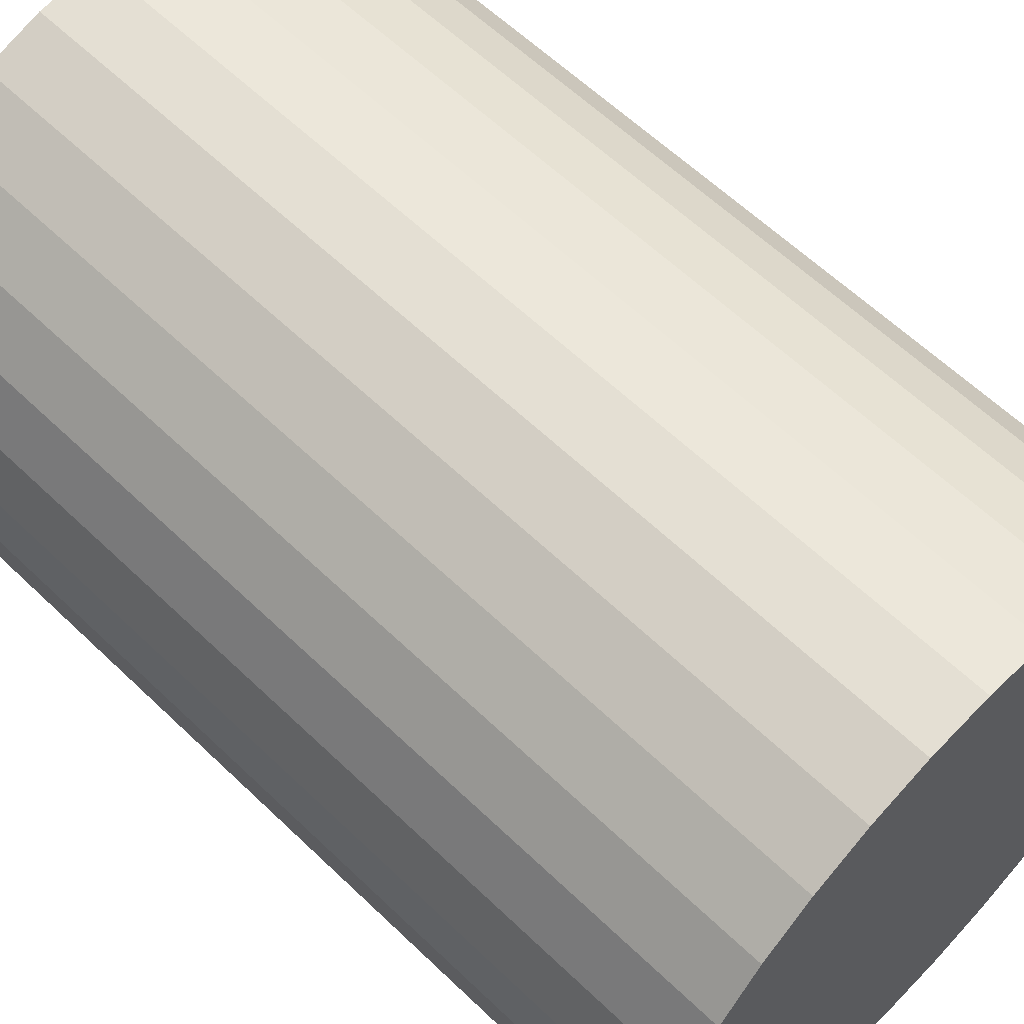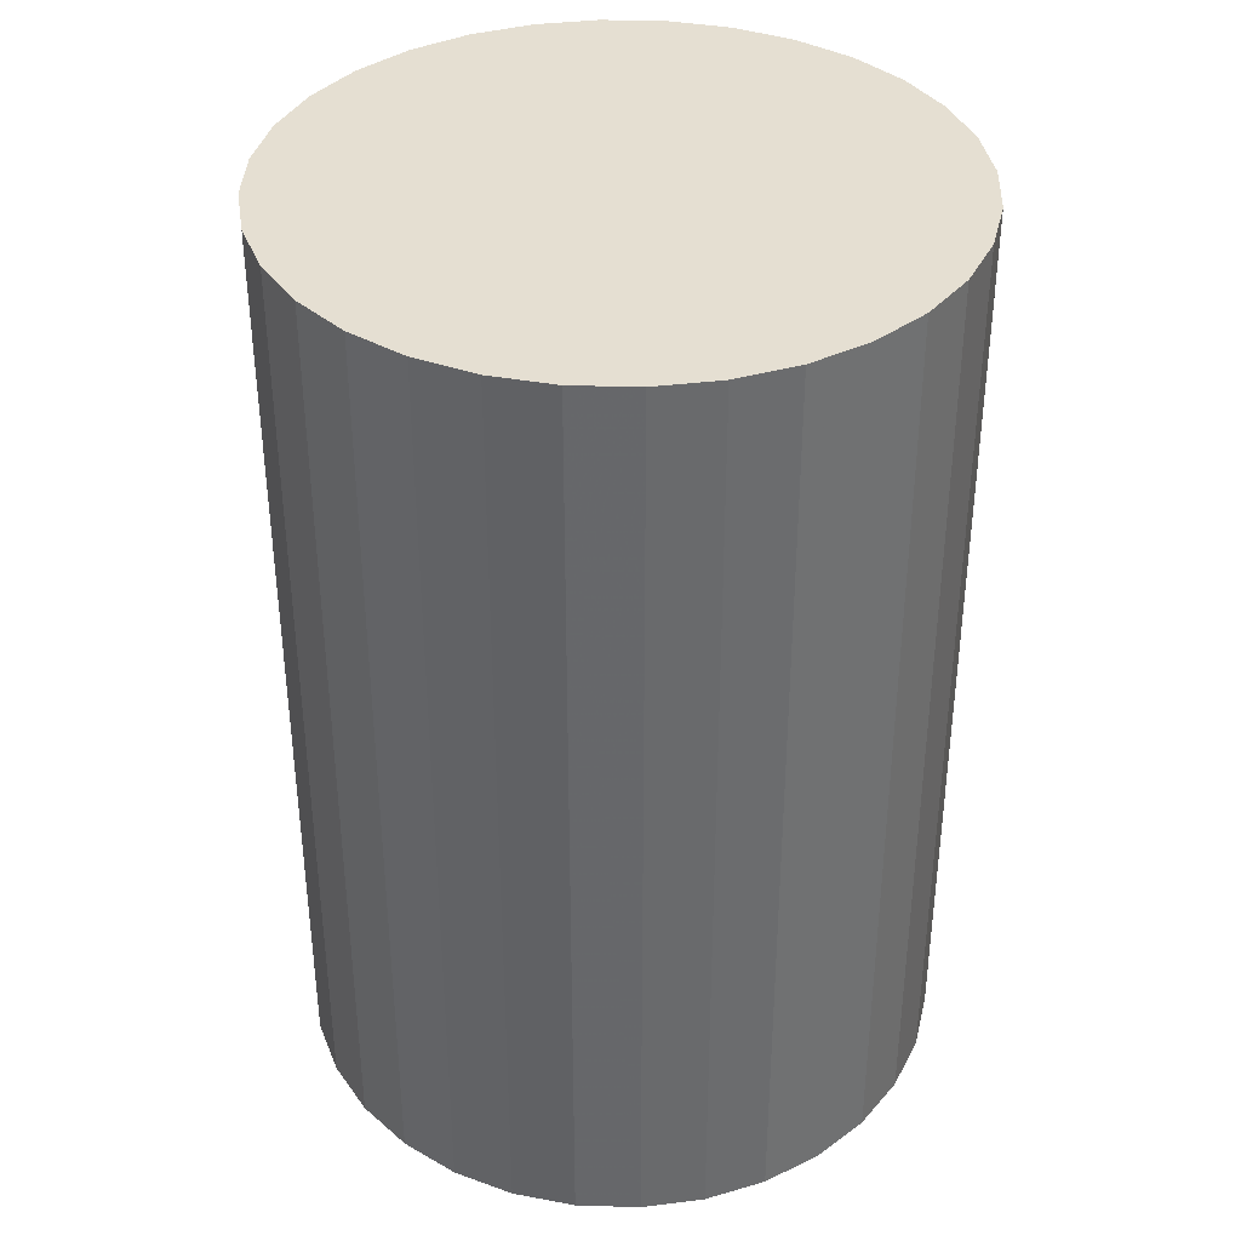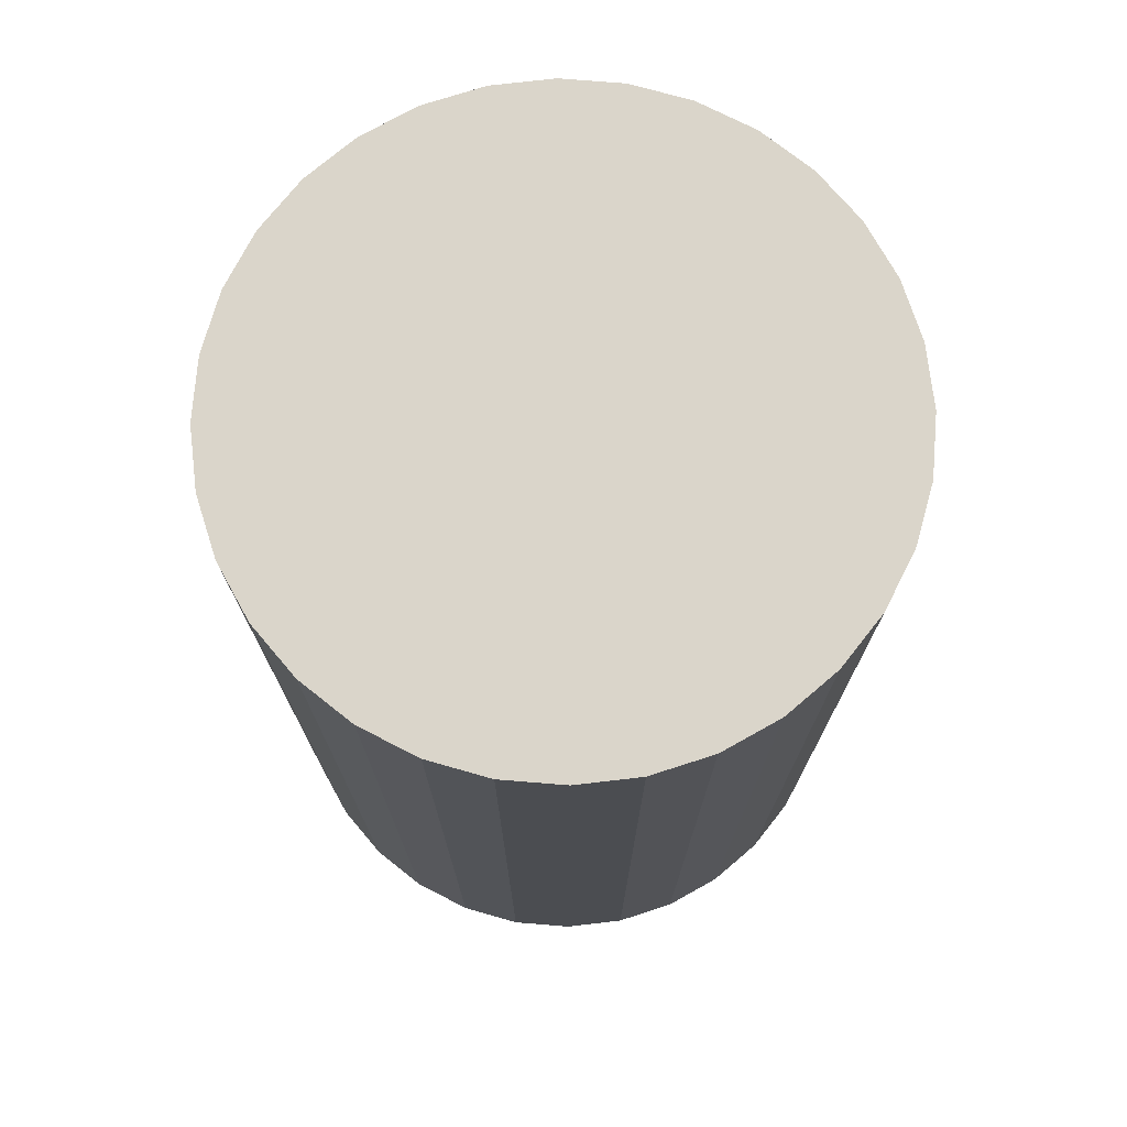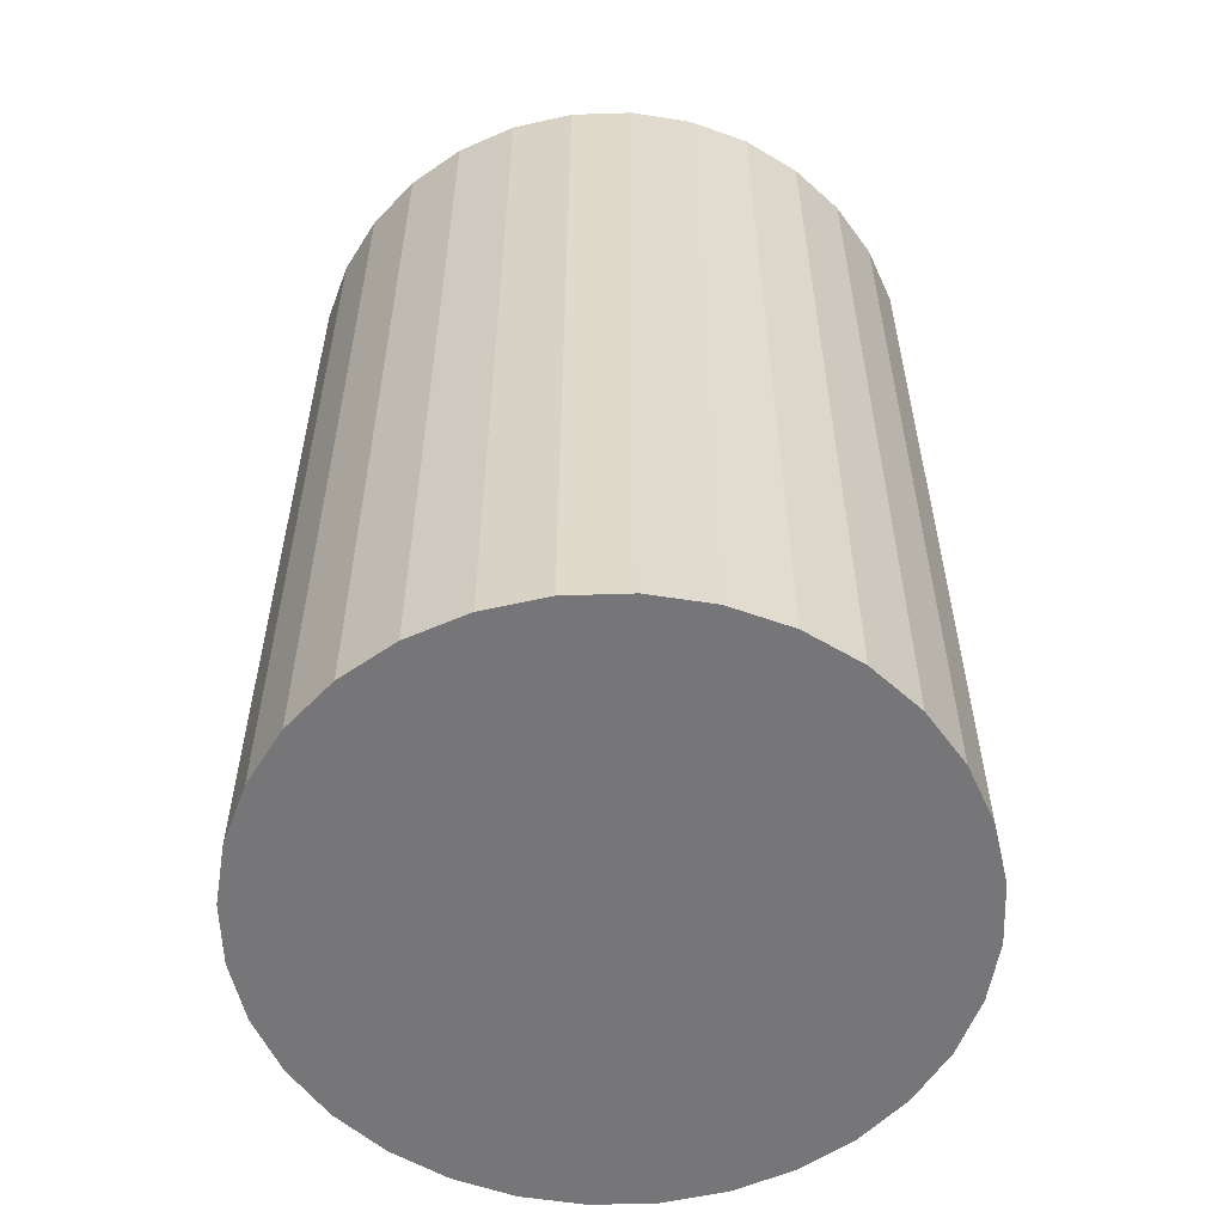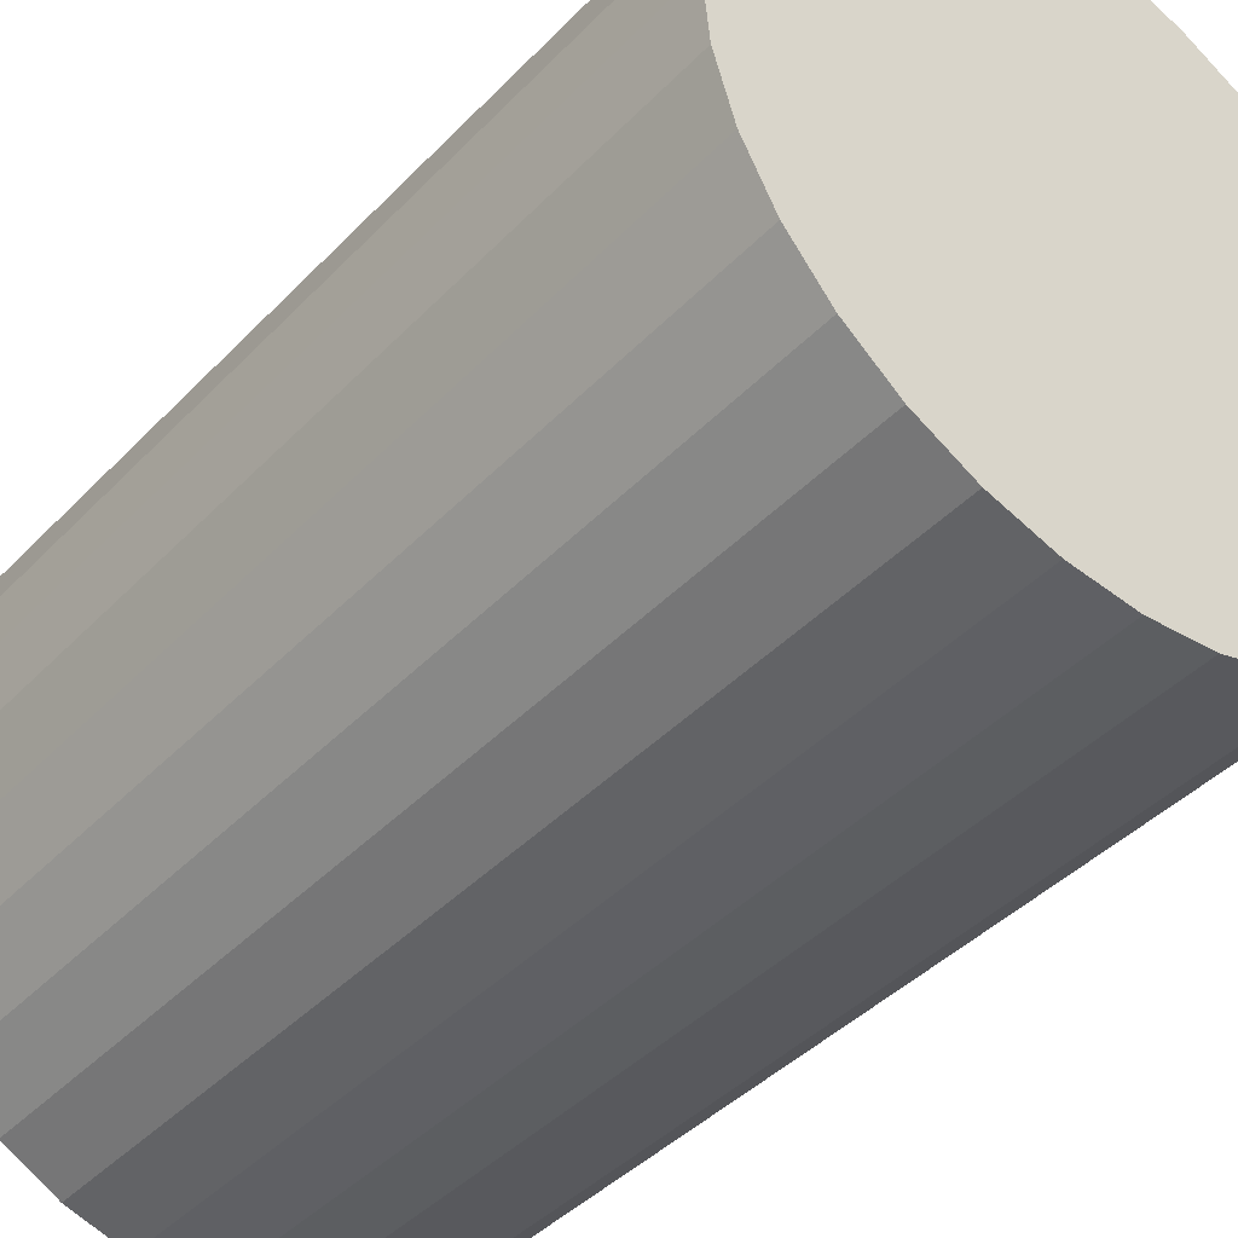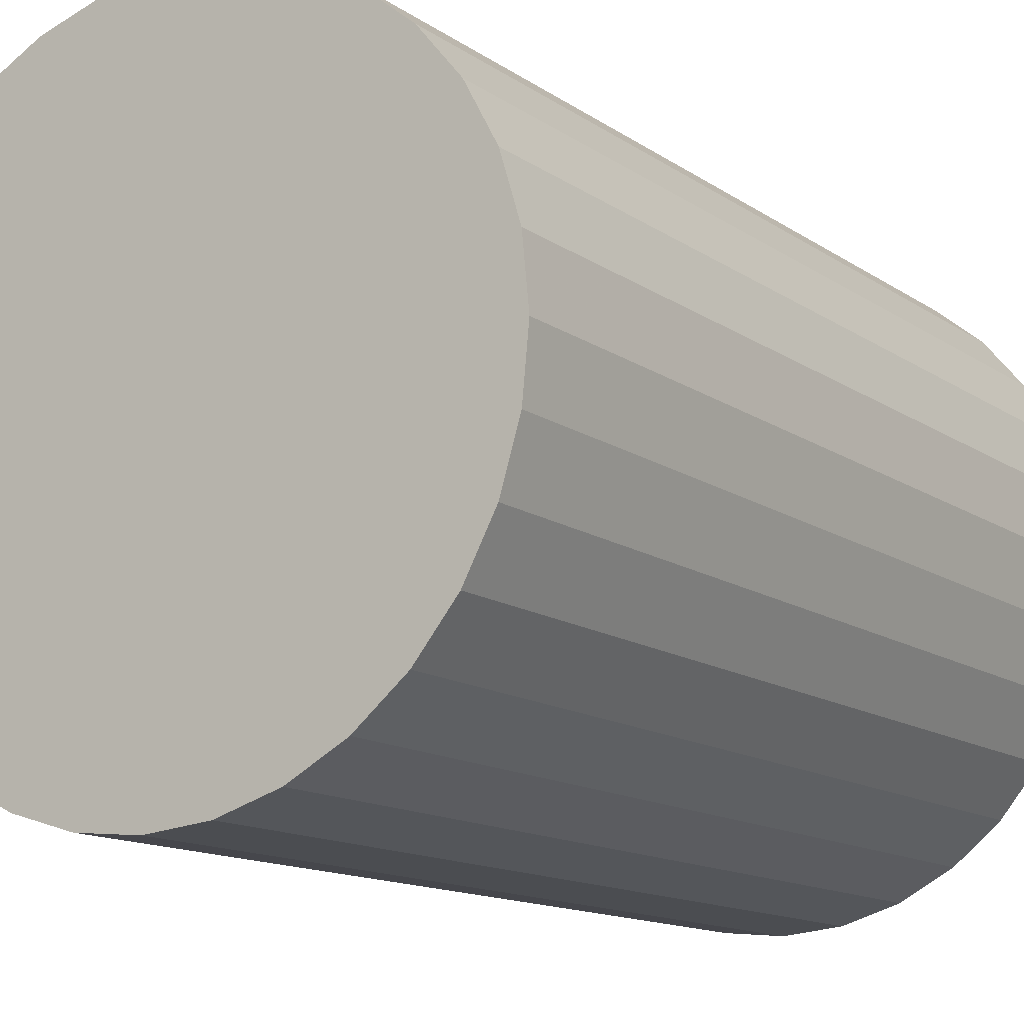
<metadata>
{"format":"obj","ext":"obj","renderer":"f3d","projection":"perspective","resolution":1024,"background":"white","views":[{"elev":60.8,"azim":-45.6,"up":"+Y"},{"elev":37.5,"azim":-14.7,"up":"+Z"},{"elev":74.3,"azim":-91.0,"up":"+Z"},{"elev":-56.9,"azim":-14.9,"up":"+Z"},{"elev":-42.0,"azim":140.6,"up":"+Y"},{"elev":-13.2,"azim":33.4,"up":"+Y"}]}
</metadata>
<code>
v 0 0 -0.03605
v 0.02484 0 -0.03605
v 0.02484 0 0.03605
v 0 0 0.03605
v 0.02436 0.004846 -0.03605
v 0.02436 0.004846 0.03605
v 0.02295 0.009506 -0.03605
v 0.02295 0.009506 0.03605
v 0.02065 0.0138 -0.03605
v 0.02065 0.0138 0.03605
v 0.01756 0.01756 -0.03605
v 0.01756 0.01756 0.03605
v 0.0138 0.02065 -0.03605
v 0.0138 0.02065 0.03605
v 0.009506 0.02295 -0.03605
v 0.009506 0.02295 0.03605
v 0.004846 0.02436 -0.03605
v 0.004846 0.02436 0.03605
v 0 0.02484 -0.03605
v 0 0.02484 0.03605
v -0.004846 0.02436 -0.03605
v -0.004846 0.02436 0.03605
v -0.009506 0.02295 -0.03605
v -0.009506 0.02295 0.03605
v -0.0138 0.02065 -0.03605
v -0.0138 0.02065 0.03605
v -0.01756 0.01756 -0.03605
v -0.01756 0.01756 0.03605
v -0.02065 0.0138 -0.03605
v -0.02065 0.0138 0.03605
v -0.02295 0.009506 -0.03605
v -0.02295 0.009506 0.03605
v -0.02436 0.004846 -0.03605
v -0.02436 0.004846 0.03605
v -0.02484 0 -0.03605
v -0.02484 0 0.03605
v -0.02436 -0.004846 -0.03605
v -0.02436 -0.004846 0.03605
v -0.02295 -0.009506 -0.03605
v -0.02295 -0.009506 0.03605
v -0.02065 -0.0138 -0.03605
v -0.02065 -0.0138 0.03605
v -0.01756 -0.01756 -0.03605
v -0.01756 -0.01756 0.03605
v -0.0138 -0.02065 -0.03605
v -0.0138 -0.02065 0.03605
v -0.009506 -0.02295 -0.03605
v -0.009506 -0.02295 0.03605
v -0.004846 -0.02436 -0.03605
v -0.004846 -0.02436 0.03605
v -0 -0.02484 -0.03605
v -0 -0.02484 0.03605
v 0.004846 -0.02436 -0.03605
v 0.004846 -0.02436 0.03605
v 0.009506 -0.02295 -0.03605
v 0.009506 -0.02295 0.03605
v 0.0138 -0.02065 -0.03605
v 0.0138 -0.02065 0.03605
v 0.01756 -0.01756 -0.03605
v 0.01756 -0.01756 0.03605
v 0.02065 -0.0138 -0.03605
v 0.02065 -0.0138 0.03605
v 0.02295 -0.009506 -0.03605
v 0.02295 -0.009506 0.03605
v 0.02436 -0.004846 -0.03605
v 0.02436 -0.004846 0.03605
f 2 1 5
f 2 5 3
f 3 5 6
f 3 6 4
f 5 1 7
f 5 7 6
f 6 7 8
f 6 8 4
f 7 1 9
f 7 9 8
f 8 9 10
f 8 10 4
f 9 1 11
f 9 11 10
f 10 11 12
f 10 12 4
f 11 1 13
f 11 13 12
f 12 13 14
f 12 14 4
f 13 1 15
f 13 15 14
f 14 15 16
f 14 16 4
f 15 1 17
f 15 17 16
f 16 17 18
f 16 18 4
f 17 1 19
f 17 19 18
f 18 19 20
f 18 20 4
f 19 1 21
f 19 21 20
f 20 21 22
f 20 22 4
f 21 1 23
f 21 23 22
f 22 23 24
f 22 24 4
f 23 1 25
f 23 25 24
f 24 25 26
f 24 26 4
f 25 1 27
f 25 27 26
f 26 27 28
f 26 28 4
f 27 1 29
f 27 29 28
f 28 29 30
f 28 30 4
f 29 1 31
f 29 31 30
f 30 31 32
f 30 32 4
f 31 1 33
f 31 33 32
f 32 33 34
f 32 34 4
f 33 1 35
f 33 35 34
f 34 35 36
f 34 36 4
f 35 1 37
f 35 37 36
f 36 37 38
f 36 38 4
f 37 1 39
f 37 39 38
f 38 39 40
f 38 40 4
f 39 1 41
f 39 41 40
f 40 41 42
f 40 42 4
f 41 1 43
f 41 43 42
f 42 43 44
f 42 44 4
f 43 1 45
f 43 45 44
f 44 45 46
f 44 46 4
f 45 1 47
f 45 47 46
f 46 47 48
f 46 48 4
f 47 1 49
f 47 49 48
f 48 49 50
f 48 50 4
f 49 1 51
f 49 51 50
f 50 51 52
f 50 52 4
f 51 1 53
f 51 53 52
f 52 53 54
f 52 54 4
f 53 1 55
f 53 55 54
f 54 55 56
f 54 56 4
f 55 1 57
f 55 57 56
f 56 57 58
f 56 58 4
f 57 1 59
f 57 59 58
f 58 59 60
f 58 60 4
f 59 1 61
f 59 61 60
f 60 61 62
f 60 62 4
f 61 1 63
f 61 63 62
f 62 63 64
f 62 64 4
f 63 1 65
f 63 65 64
f 64 65 66
f 64 66 4
f 65 1 2
f 65 2 66
f 66 2 3
f 66 3 4

</code>
